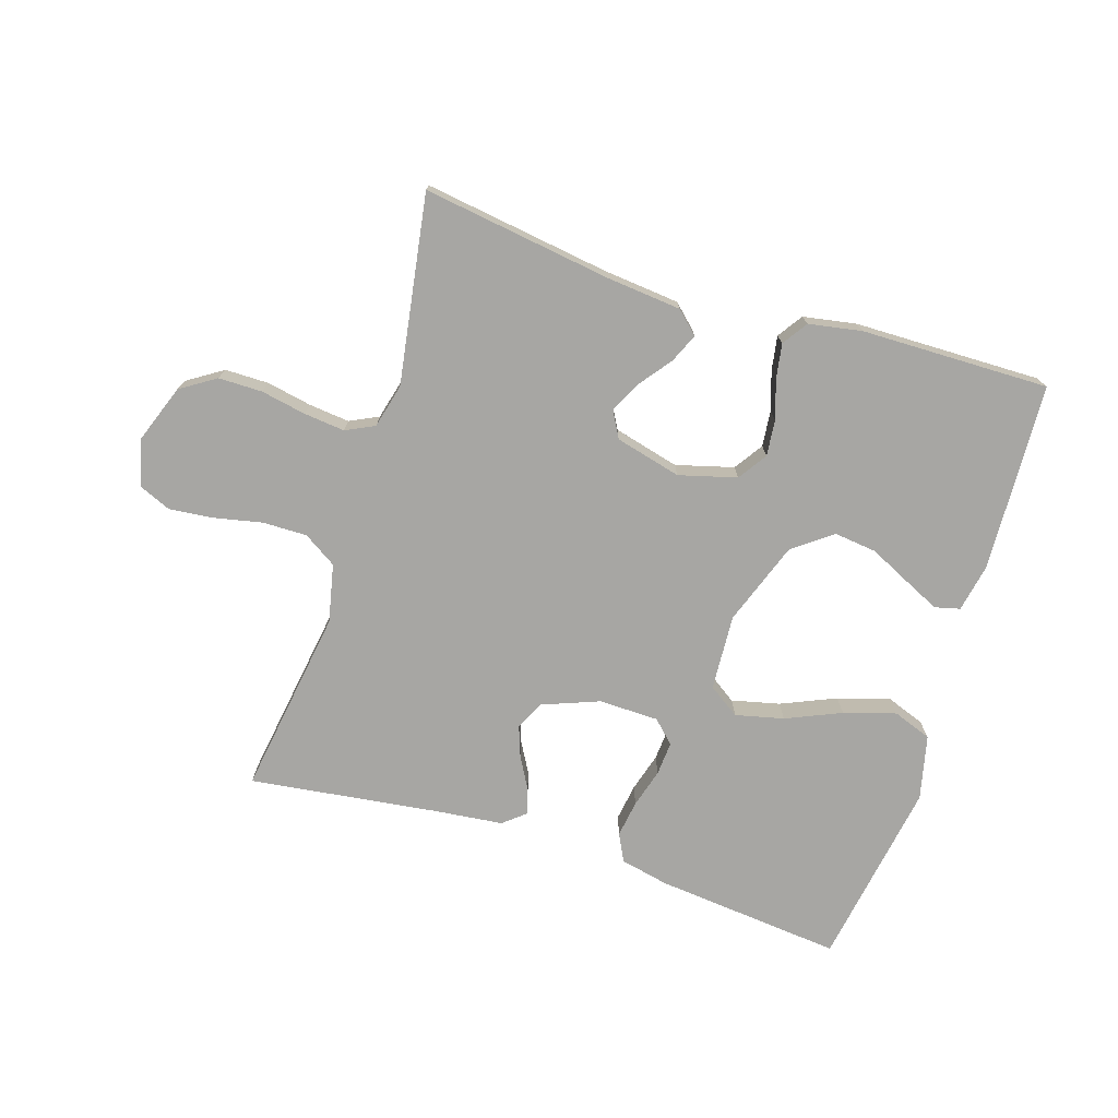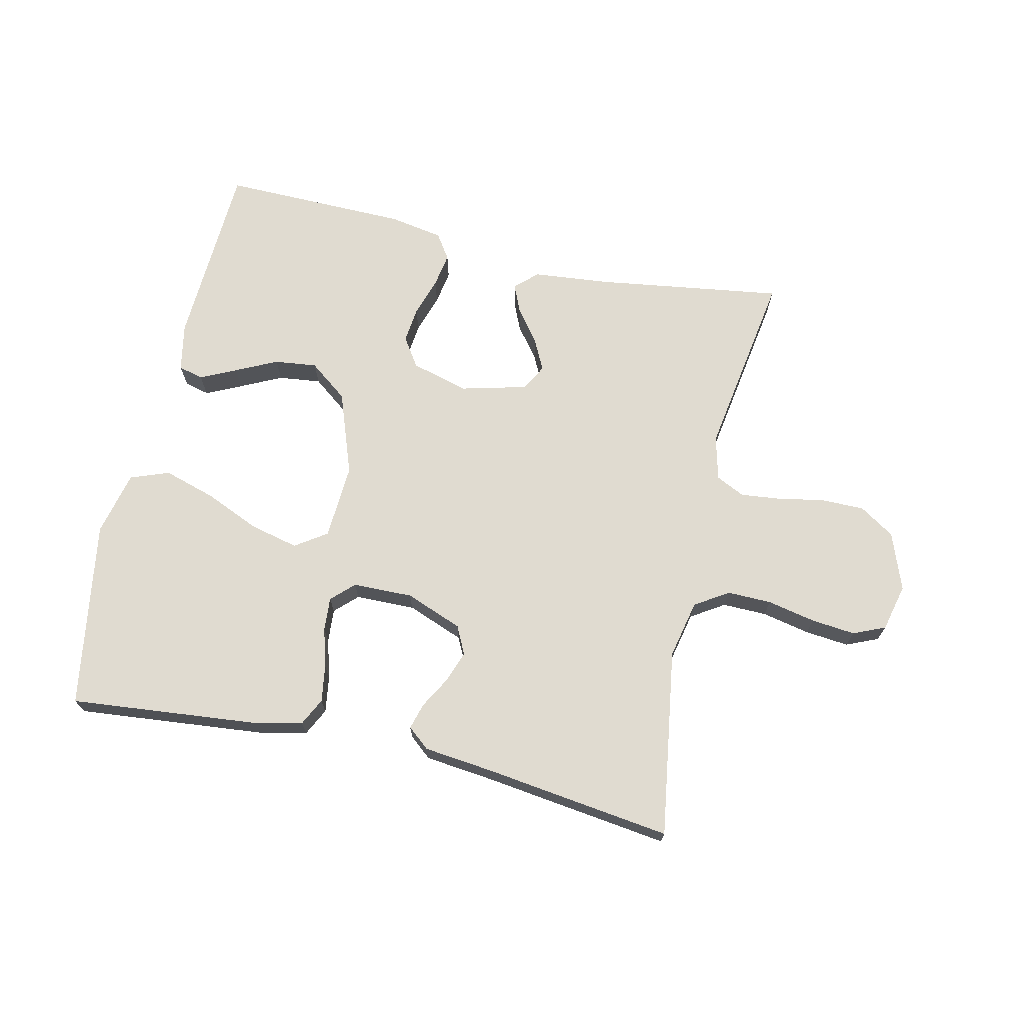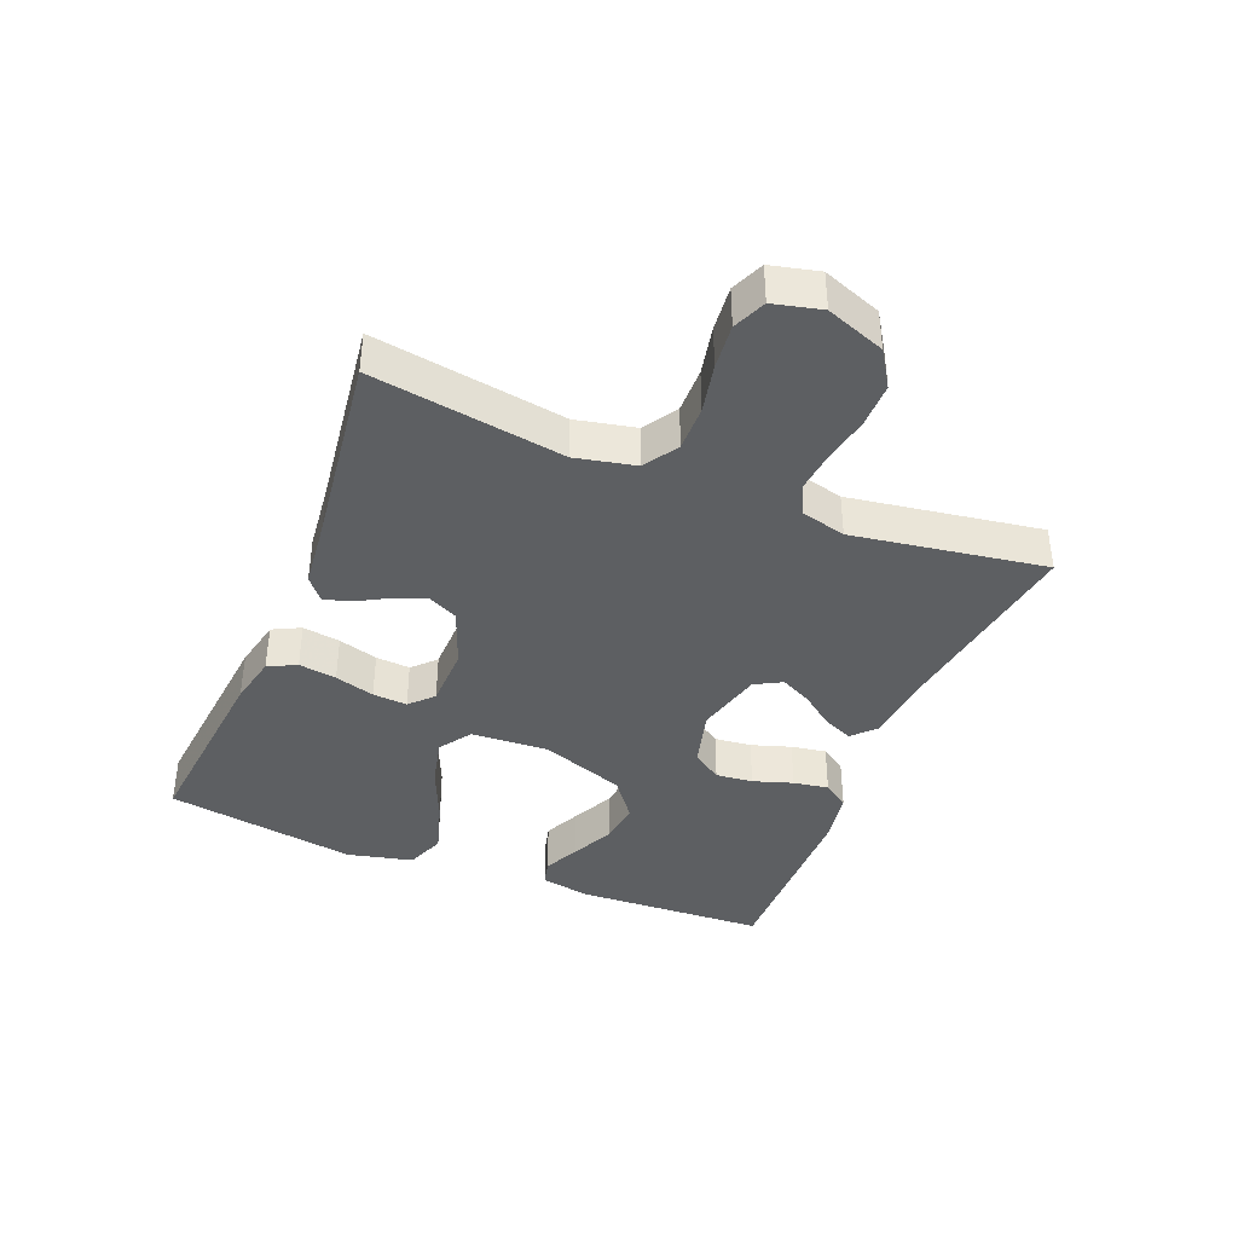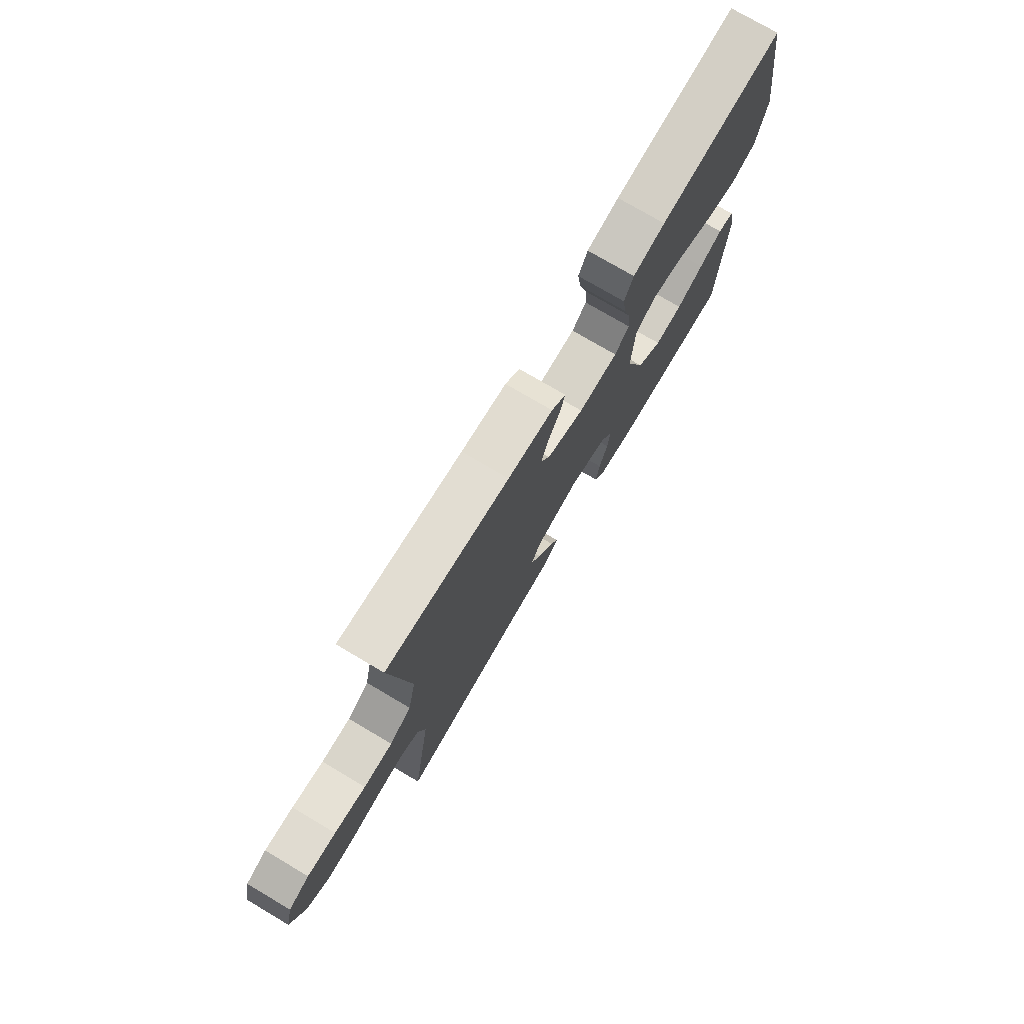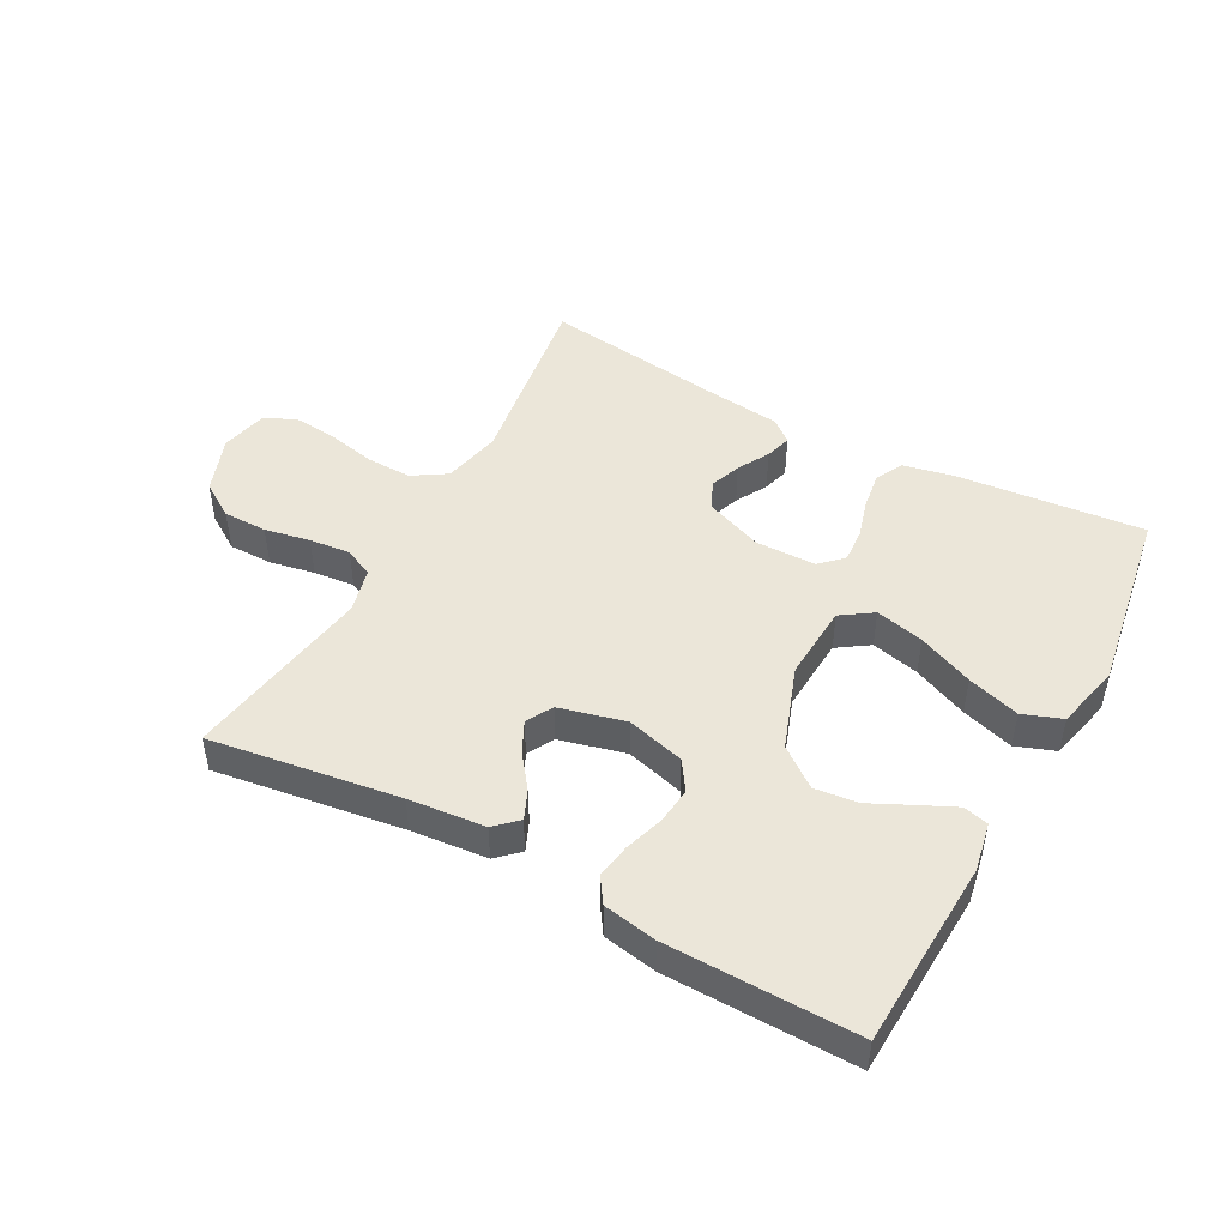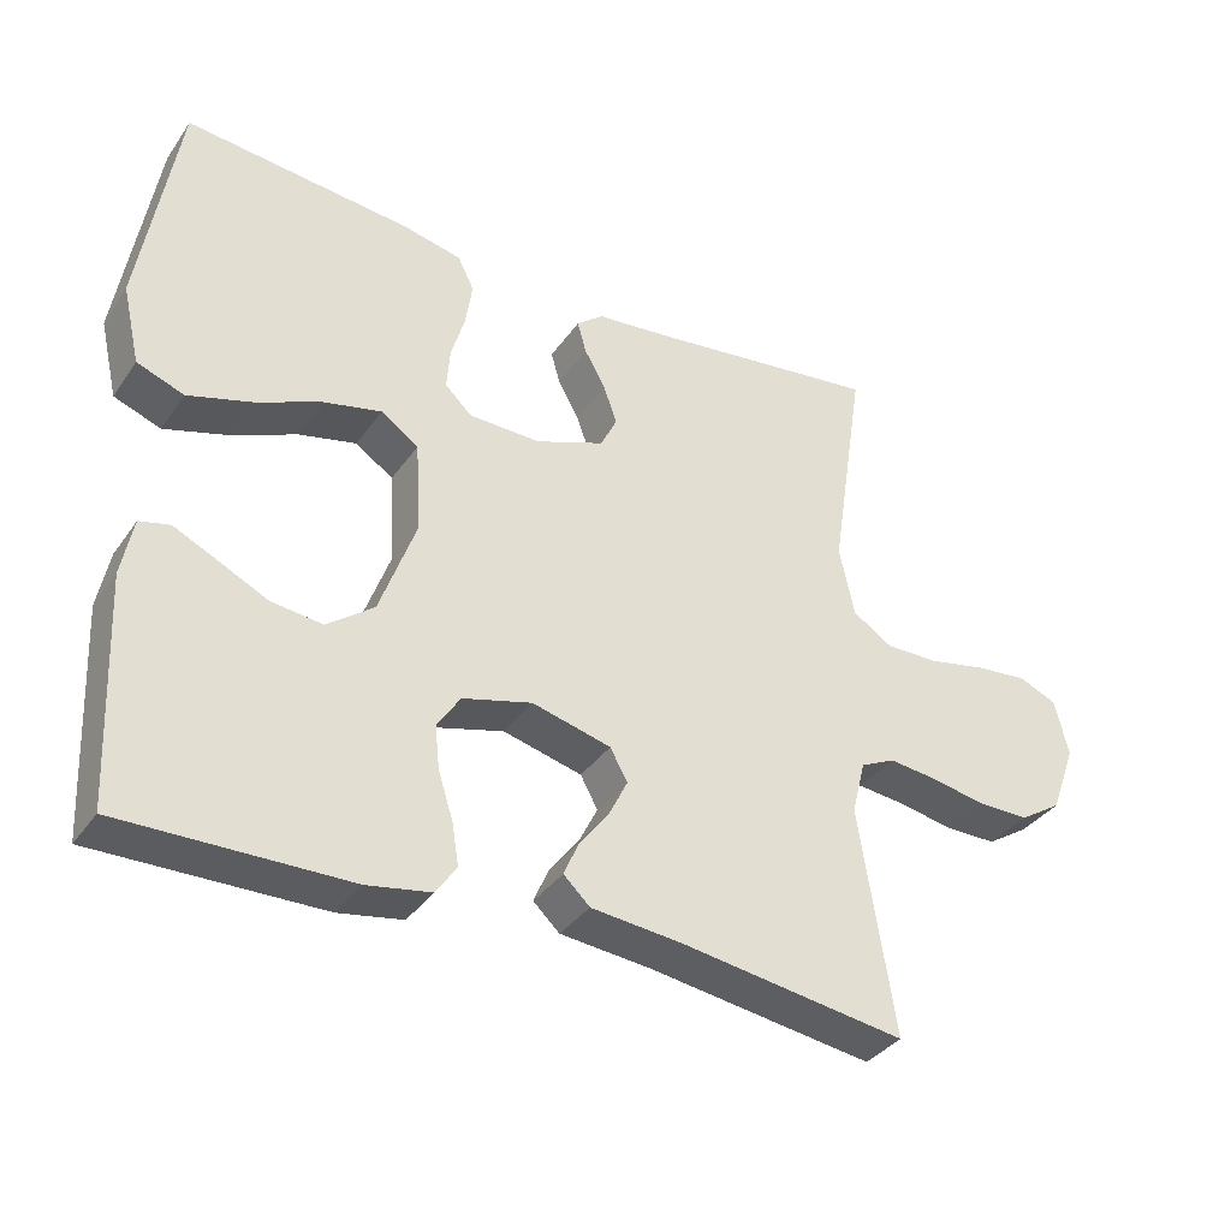
<metadata>
{"format":"obj","ext":"obj","renderer":"f3d","projection":"perspective","resolution":1024,"background":"white","views":[{"elev":-74.2,"azim":162.5,"up":"+Y"},{"elev":70.1,"azim":12.8,"up":"+Y"},{"elev":-39.7,"azim":68.0,"up":"+Y"},{"elev":75.4,"azim":120.6,"up":"+Z"},{"elev":47.4,"azim":-151.4,"up":"+Y"},{"elev":-35.7,"azim":-30.4,"up":"+Z"}]}
</metadata>
<code>
v 0.5 0.07 -0.5
v 0.2 0.07 -0.456
v 0.079 0.07 -0.444
v 0.044 0.07 -0.411
v 0.064 0.07 -0.365
v 0.103 0.07 -0.314
v 0.128 0.07 -0.264
v 0.105 0.07 -0.222
v 0 0.07 -0.195
v -0.092 0.07 -0.22
v -0.123 0.07 -0.266
v -0.117 0.07 -0.324
v -0.097 0.07 -0.386
v -0.088 0.07 -0.441
v -0.115 0.07 -0.481
v -0.2 0.07 -0.496
v -0.5 0.07 -0.5
v -0.514 0.07 -0.2
v -0.499 0.07 -0.123
v -0.459 0.07 -0.113
v -0.402 0.07 -0.14
v -0.336 0.07 -0.172
v -0.268 0.07 -0.18
v -0.206 0.07 -0.133
v -0.158 0.07 0
v -0.165 0.07 0.121
v -0.215 0.07 0.155
v -0.292 0.07 0.137
v -0.38 0.07 0.099
v -0.463 0.07 0.074
v -0.525 0.07 0.097
v -0.549 0.07 0.2
v -0.5 0.07 0.5
v -0.2 0.07 0.47
v -0.122 0.07 0.453
v -0.1 0.07 0.409
v -0.109 0.07 0.35
v -0.127 0.07 0.288
v -0.131 0.07 0.234
v -0.096 0.07 0.2
v 0 0.07 0.198
v 0.091 0.07 0.233
v 0.113 0.07 0.278
v 0.095 0.07 0.328
v 0.067 0.07 0.378
v 0.055 0.07 0.42
v 0.09 0.07 0.449
v 0.2 0.07 0.461
v 0.5 0.07 0.5
v 0.454 0.07 0.2
v 0.474 0.07 0.107
v 0.527 0.07 0.073
v 0.598 0.07 0.074
v 0.675 0.07 0.09
v 0.745 0.07 0.097
v 0.796 0.07 0.075
v 0.814 0.07 0
v 0.78 0.07 -0.092
v 0.724 0.07 -0.128
v 0.654 0.07 -0.128
v 0.582 0.07 -0.114
v 0.517 0.07 -0.107
v 0.471 0.07 -0.129
v 0.453 0.07 -0.2
v 0.5 0 -0.5
v 0.2 0 -0.456
v 0.079 0 -0.444
v 0.044 0 -0.411
v 0.064 0 -0.365
v 0.103 0 -0.314
v 0.128 0 -0.264
v 0.105 0 -0.222
v 0 0 -0.195
v -0.092 0 -0.22
v -0.123 0 -0.266
v -0.117 0 -0.324
v -0.097 0 -0.386
v -0.088 0 -0.441
v -0.115 0 -0.481
v -0.2 0 -0.496
v -0.5 0 -0.5
v -0.514 0 -0.2
v -0.499 0 -0.123
v -0.459 0 -0.113
v -0.402 0 -0.14
v -0.336 0 -0.172
v -0.268 0 -0.18
v -0.206 0 -0.133
v -0.158 0 0
v -0.165 0 0.121
v -0.215 0 0.155
v -0.292 0 0.137
v -0.38 0 0.099
v -0.463 0 0.074
v -0.525 0 0.097
v -0.549 0 0.2
v -0.5 0 0.5
v -0.2 0 0.47
v -0.122 0 0.453
v -0.1 0 0.409
v -0.109 0 0.35
v -0.127 0 0.288
v -0.131 0 0.234
v -0.096 0 0.2
v 0 0 0.198
v 0.091 0 0.233
v 0.113 0 0.278
v 0.095 0 0.328
v 0.067 0 0.378
v 0.055 0 0.42
v 0.09 0 0.449
v 0.2 0 0.461
v 0.5 0 0.5
v 0.454 0 0.2
v 0.474 0 0.107
v 0.527 0 0.073
v 0.598 0 0.074
v 0.675 0 0.09
v 0.745 0 0.097
v 0.796 0 0.075
v 0.814 0 0
v 0.78 0 -0.092
v 0.724 0 -0.128
v 0.654 0 -0.128
v 0.582 0 -0.114
v 0.517 0 -0.107
v 0.471 0 -0.129
v 0.453 0 -0.2
f 58 59 60 61
f 58 61 62
f 57 58 62
f 56 57 62
f 53 54 55 56
f 52 53 56 62
f 51 52 62 63
f 48 49 50
f 44 45 46 47
f 43 44 47 48
f 35 36 37 38
f 35 38 39
f 34 35 39
f 33 34 39
f 32 33 39 40
f 28 29 30 31
f 27 28 31 32
f 19 20 21 22
f 17 18 19 22
f 17 22 23
f 16 17 23 24
f 12 13 14 15
f 11 12 15 16
f 3 4 5 6
f 2 3 6 7
f 64 1 2 7
f 63 64 7 8
f 51 63 8 9
f 43 48 50 51
f 42 43 51 9
f 41 42 9 10
f 27 32 40 41
f 26 27 41
f 25 26 41 10
f 11 16 24 25
f 10 11 25
f 125 124 123 122
f 126 125 122
f 126 122 121
f 126 121 120
f 120 119 118 117
f 126 120 117 116
f 127 126 116 115
f 114 113 112
f 111 110 109 108
f 112 111 108 107
f 102 101 100 99
f 103 102 99
f 103 99 98
f 103 98 97
f 104 103 97 96
f 95 94 93 92
f 96 95 92 91
f 86 85 84 83
f 86 83 82 81
f 87 86 81
f 88 87 81 80
f 79 78 77 76
f 80 79 76 75
f 70 69 68 67
f 71 70 67 66
f 71 66 65 128
f 72 71 128 127
f 73 72 127 115
f 115 114 112 107
f 73 115 107 106
f 74 73 106 105
f 105 104 96 91
f 105 91 90
f 74 105 90 89
f 89 88 80 75
f 89 75 74
f 1 65 66 2
f 2 66 67 3
f 3 67 68 4
f 4 68 69 5
f 5 69 70 6
f 6 70 71 7
f 7 71 72 8
f 8 72 73 9
f 9 73 74 10
f 10 74 75 11
f 11 75 76 12
f 12 76 77 13
f 13 77 78 14
f 14 78 79 15
f 15 79 80 16
f 16 80 81 17
f 17 81 82 18
f 18 82 83 19
f 19 83 84 20
f 20 84 85 21
f 21 85 86 22
f 22 86 87 23
f 23 87 88 24
f 24 88 89 25
f 25 89 90 26
f 26 90 91 27
f 27 91 92 28
f 28 92 93 29
f 29 93 94 30
f 30 94 95 31
f 31 95 96 32
f 32 96 97 33
f 33 97 98 34
f 34 98 99 35
f 35 99 100 36
f 36 100 101 37
f 37 101 102 38
f 38 102 103 39
f 39 103 104 40
f 40 104 105 41
f 41 105 106 42
f 42 106 107 43
f 43 107 108 44
f 44 108 109 45
f 45 109 110 46
f 46 110 111 47
f 47 111 112 48
f 48 112 113 49
f 49 113 114 50
f 50 114 115 51
f 51 115 116 52
f 52 116 117 53
f 53 117 118 54
f 54 118 119 55
f 55 119 120 56
f 56 120 121 57
f 57 121 122 58
f 58 122 123 59
f 59 123 124 60
f 60 124 125 61
f 61 125 126 62
f 62 126 127 63
f 63 127 128 64
f 64 128 65 1

</code>
